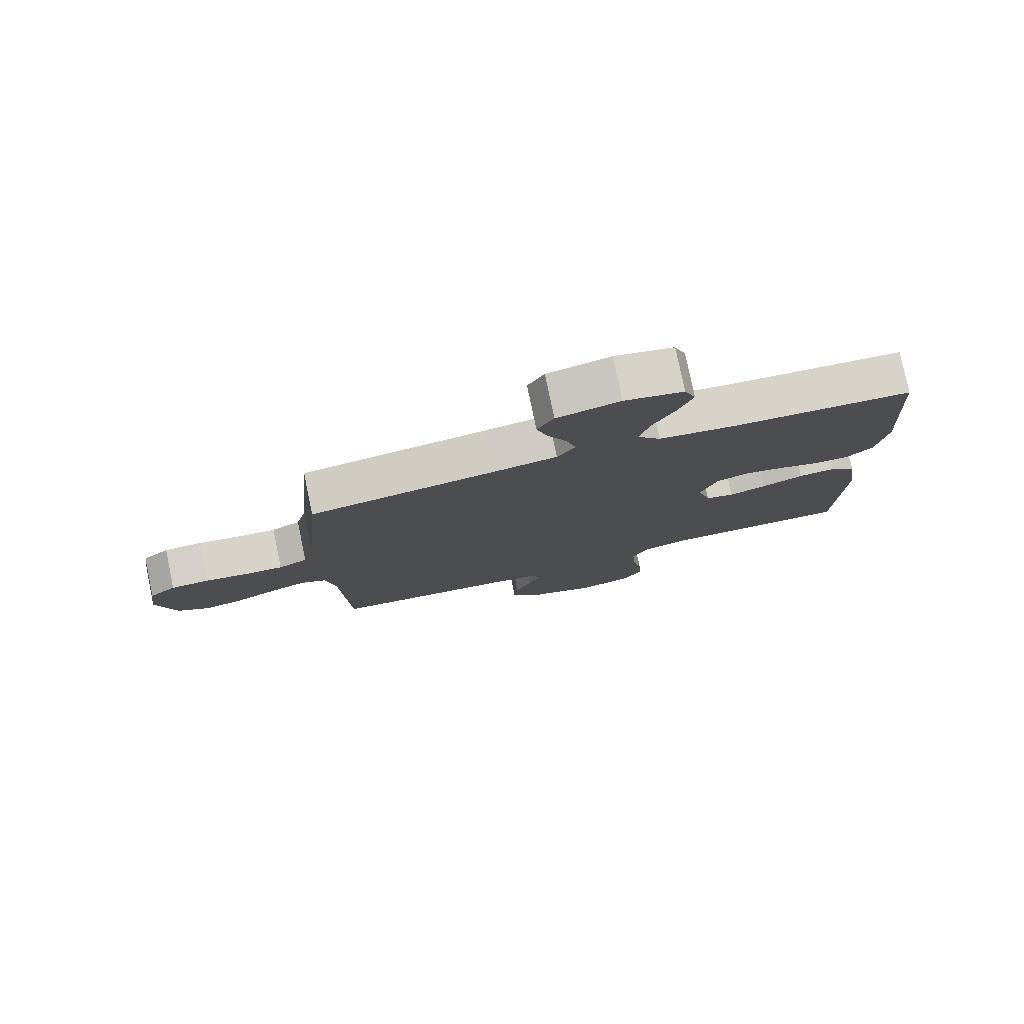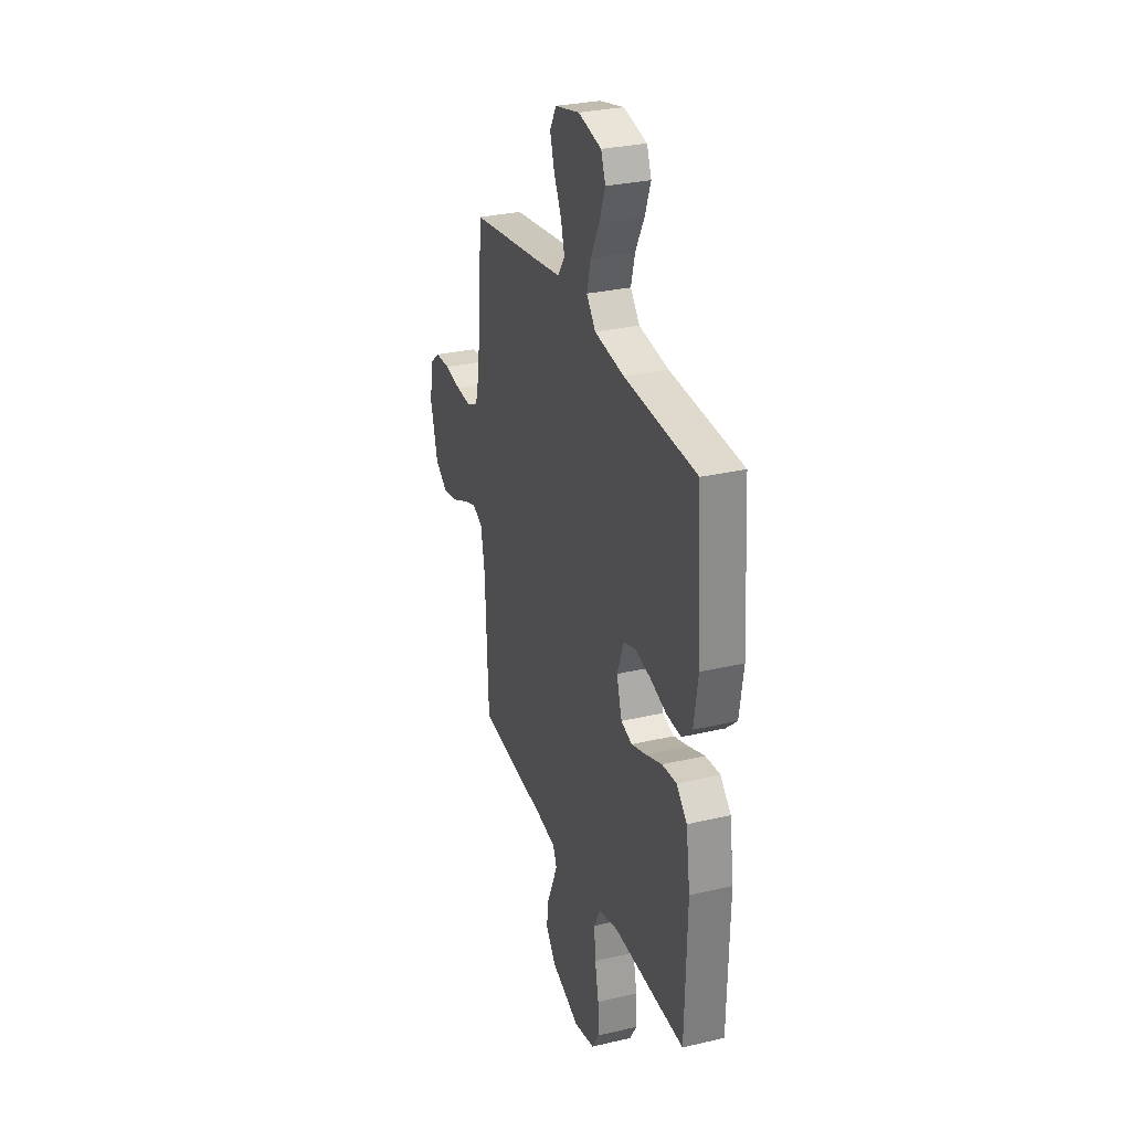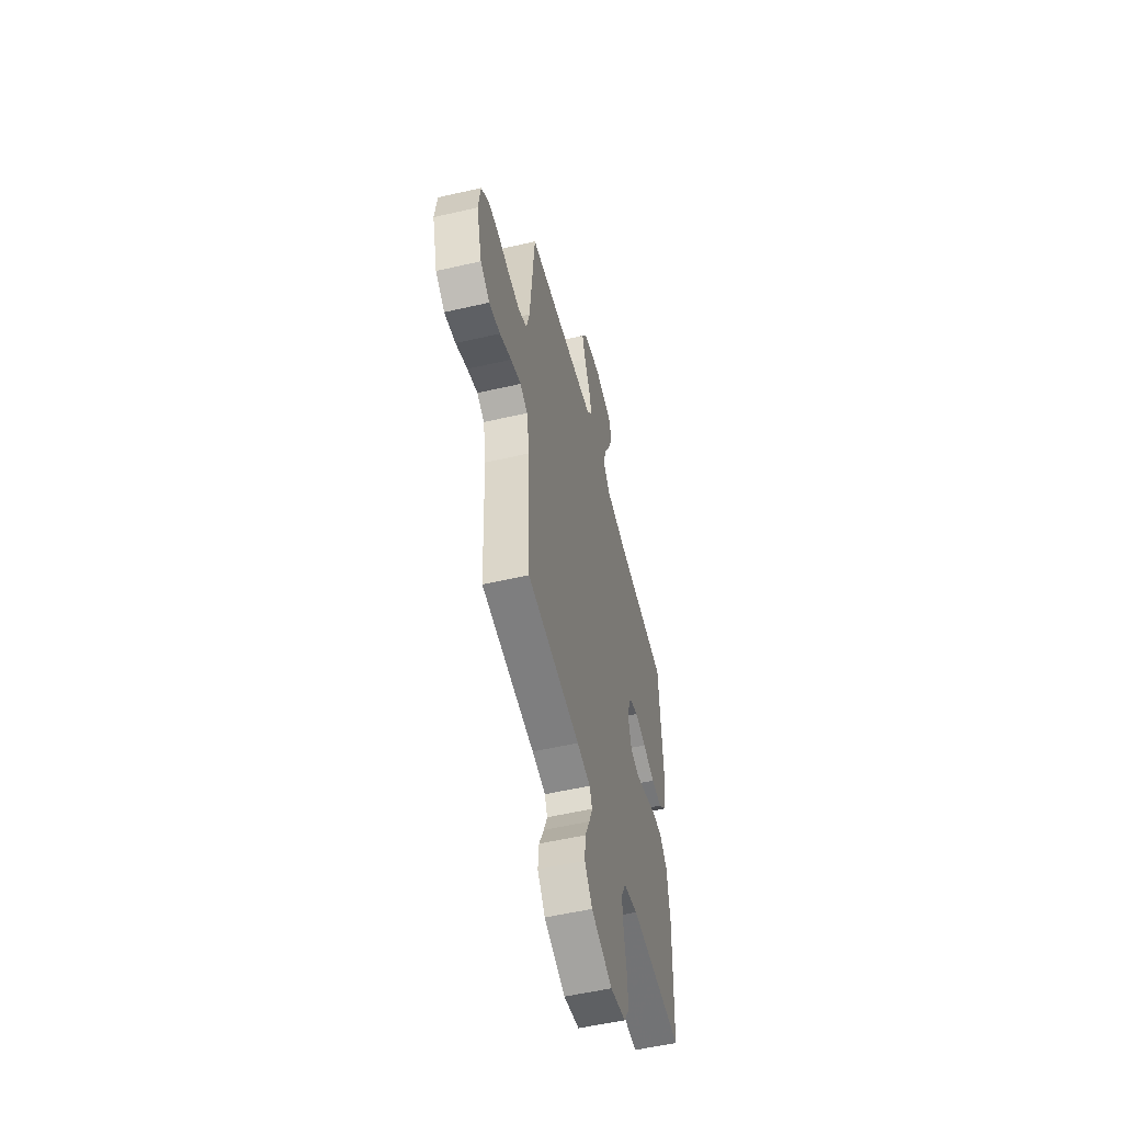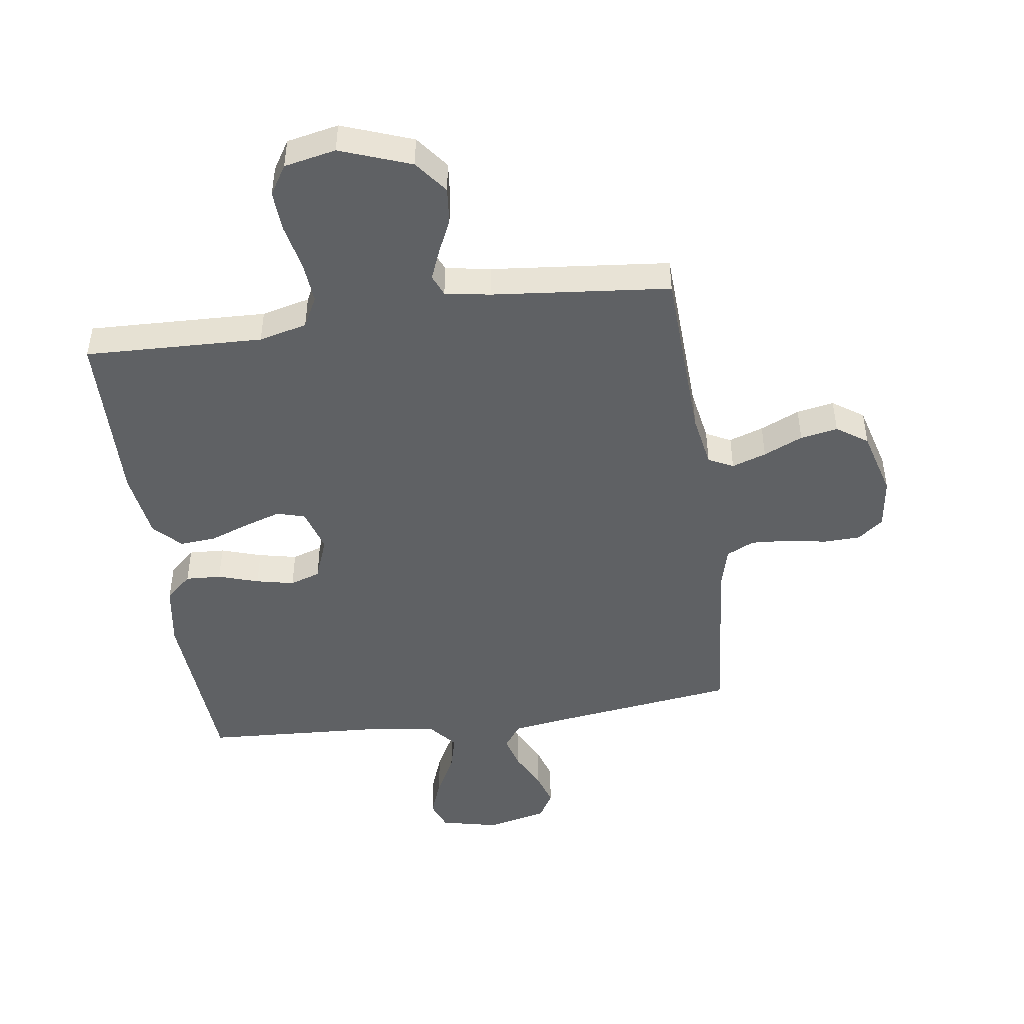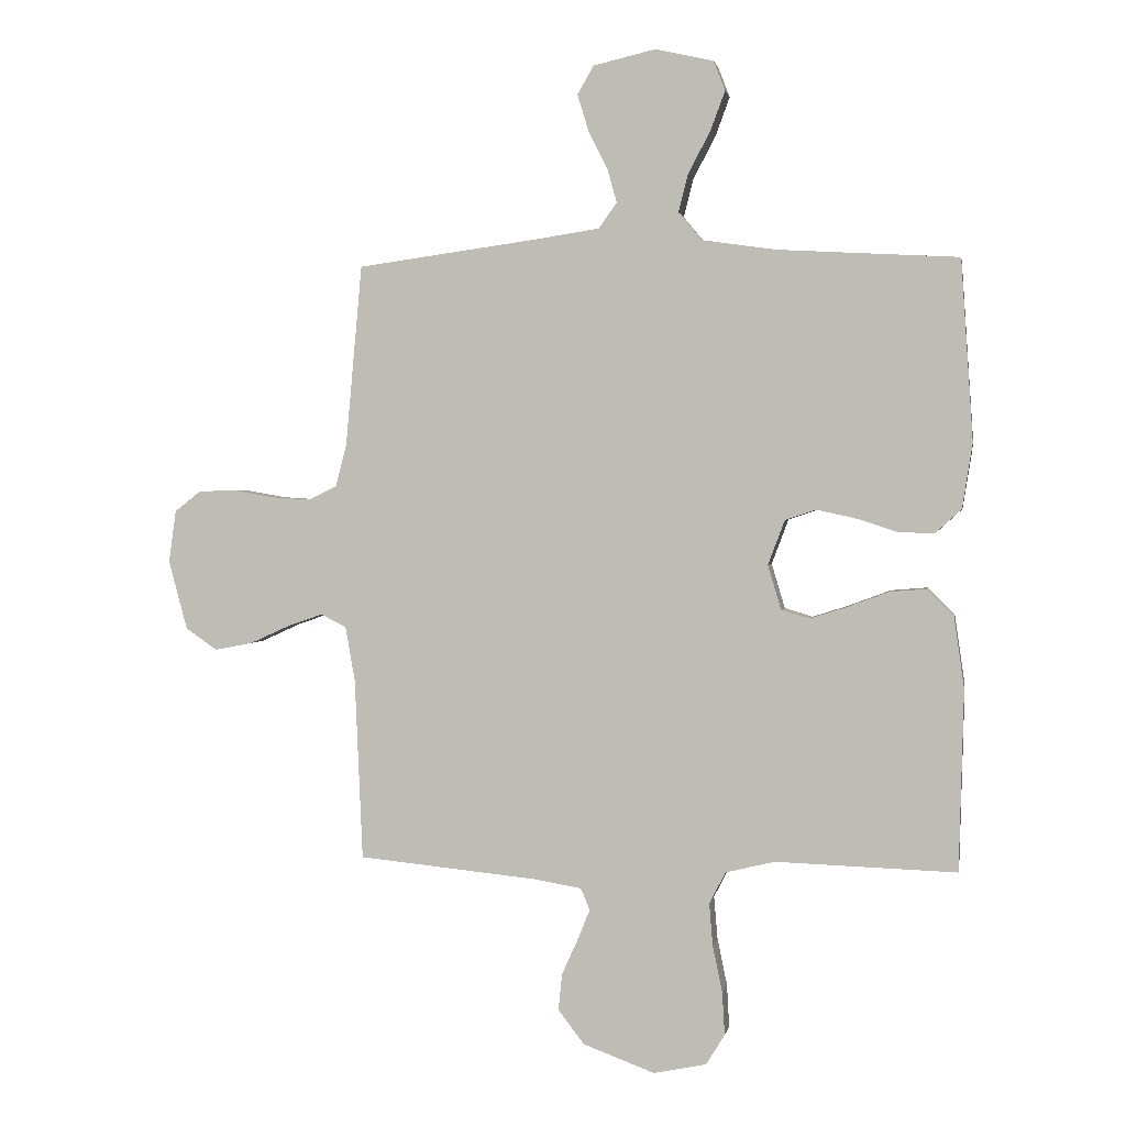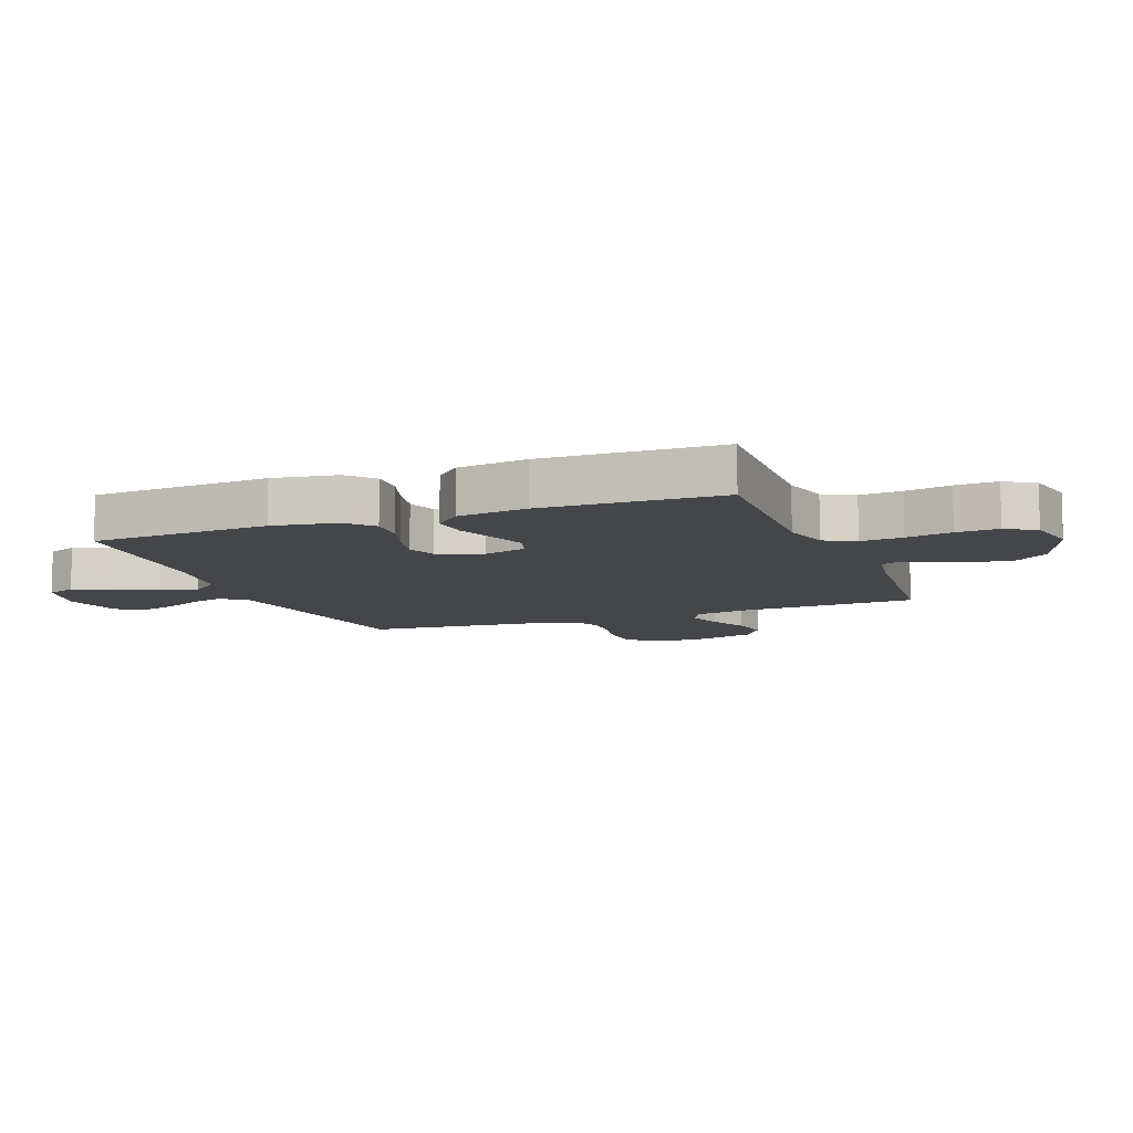
<metadata>
{"format":"obj","ext":"obj","renderer":"f3d","projection":"perspective","resolution":1024,"background":"white","views":[{"elev":78.7,"azim":-11.8,"up":"+Z"},{"elev":29.6,"azim":71.0,"up":"+Z"},{"elev":-54.1,"azim":-76.2,"up":"+Z"},{"elev":-46.7,"azim":-171.9,"up":"+Y"},{"elev":1.6,"azim":10.0,"up":"+Z"},{"elev":-9.5,"azim":111.0,"up":"+Y"}]}
</metadata>
<code>
v -0.5 0.07 -0.5
v -0.513 0.07 -0.2
v -0.529 0.07 -0.109
v -0.571 0.07 -0.088
v -0.629 0.07 -0.108
v -0.695 0.07 -0.138
v -0.758 0.07 -0.15
v -0.81 0.07 -0.114
v -0.841 0.07 0
v -0.829 0.07 0.087
v -0.786 0.07 0.121
v -0.724 0.07 0.123
v -0.656 0.07 0.111
v -0.592 0.07 0.107
v -0.545 0.07 0.13
v -0.527 0.07 0.2
v -0.5 0.07 0.5
v -0.2 0.07 0.541
v -0.094 0.07 0.557
v -0.064 0.07 0.599
v -0.08 0.07 0.656
v -0.112 0.07 0.72
v -0.13 0.07 0.779
v -0.103 0.07 0.826
v 0 0.07 0.85
v 0.097 0.07 0.828
v 0.116 0.07 0.779
v 0.092 0.07 0.714
v 0.055 0.07 0.644
v 0.039 0.07 0.581
v 0.077 0.07 0.535
v 0.2 0.07 0.517
v 0.5 0.07 0.5
v 0.52 0.07 0.2
v 0.503 0.07 0.092
v 0.459 0.07 0.052
v 0.399 0.07 0.055
v 0.331 0.07 0.077
v 0.267 0.07 0.091
v 0.216 0.07 0.074
v 0.188 0.07 0
v 0.21 0.07 -0.074
v 0.257 0.07 -0.088
v 0.319 0.07 -0.068
v 0.386 0.07 -0.043
v 0.447 0.07 -0.038
v 0.491 0.07 -0.082
v 0.508 0.07 -0.2
v 0.5 0.07 -0.5
v 0.2 0.07 -0.49
v 0.119 0.07 -0.51
v 0.092 0.07 -0.562
v 0.098 0.07 -0.633
v 0.114 0.07 -0.71
v 0.118 0.07 -0.781
v 0.087 0.07 -0.831
v 0 0.07 -0.849
v -0.119 0.07 -0.805
v -0.162 0.07 -0.749
v -0.156 0.07 -0.688
v -0.129 0.07 -0.629
v -0.109 0.07 -0.579
v -0.124 0.07 -0.543
v -0.2 0.07 -0.53
v -0.5 0 -0.5
v -0.513 0 -0.2
v -0.529 0 -0.109
v -0.571 0 -0.088
v -0.629 0 -0.108
v -0.695 0 -0.138
v -0.758 0 -0.15
v -0.81 0 -0.114
v -0.841 0 0
v -0.829 0 0.087
v -0.786 0 0.121
v -0.724 0 0.123
v -0.656 0 0.111
v -0.592 0 0.107
v -0.545 0 0.13
v -0.527 0 0.2
v -0.5 0 0.5
v -0.2 0 0.541
v -0.094 0 0.557
v -0.064 0 0.599
v -0.08 0 0.656
v -0.112 0 0.72
v -0.13 0 0.779
v -0.103 0 0.826
v 0 0 0.85
v 0.097 0 0.828
v 0.116 0 0.779
v 0.092 0 0.714
v 0.055 0 0.644
v 0.039 0 0.581
v 0.077 0 0.535
v 0.2 0 0.517
v 0.5 0 0.5
v 0.52 0 0.2
v 0.503 0 0.092
v 0.459 0 0.052
v 0.399 0 0.055
v 0.331 0 0.077
v 0.267 0 0.091
v 0.216 0 0.074
v 0.188 0 0
v 0.21 0 -0.074
v 0.257 0 -0.088
v 0.319 0 -0.068
v 0.386 0 -0.043
v 0.447 0 -0.038
v 0.491 0 -0.082
v 0.508 0 -0.2
v 0.5 0 -0.5
v 0.2 0 -0.49
v 0.119 0 -0.51
v 0.092 0 -0.562
v 0.098 0 -0.633
v 0.114 0 -0.71
v 0.118 0 -0.781
v 0.087 0 -0.831
v 0 0 -0.849
v -0.119 0 -0.805
v -0.162 0 -0.749
v -0.156 0 -0.688
v -0.129 0 -0.629
v -0.109 0 -0.579
v -0.124 0 -0.543
v -0.2 0 -0.53
f 58 59 60 61
f 58 61 62
f 57 58 62
f 56 57 62
f 53 54 55 56
f 52 53 56 62
f 51 52 62 63
f 47 48 49 50
f 44 45 46 47
f 43 44 47 50
f 42 43 50 51
f 35 36 37 38
f 35 38 39
f 32 33 34 35
f 31 32 35 39
f 30 31 39 40
f 26 27 28 29
f 26 29 30
f 25 26 30
f 24 25 30
f 21 22 23 24
f 20 21 24 30
f 19 20 30 40
f 16 17 18
f 15 16 18 19
f 10 11 12 13
f 10 13 14
f 9 10 14
f 8 9 14
f 5 6 7 8
f 4 5 8 14
f 3 4 14 15
f 64 1 2
f 41 42 51 63
f 40 41 63 64
f 15 19 40 64
f 2 3 15 64
f 125 124 123 122
f 126 125 122
f 126 122 121
f 126 121 120
f 120 119 118 117
f 126 120 117 116
f 127 126 116 115
f 114 113 112 111
f 111 110 109 108
f 114 111 108 107
f 115 114 107 106
f 102 101 100 99
f 103 102 99
f 99 98 97 96
f 103 99 96 95
f 104 103 95 94
f 93 92 91 90
f 94 93 90
f 94 90 89
f 94 89 88
f 88 87 86 85
f 94 88 85 84
f 104 94 84 83
f 82 81 80
f 83 82 80 79
f 77 76 75 74
f 78 77 74
f 78 74 73
f 78 73 72
f 72 71 70 69
f 78 72 69 68
f 79 78 68 67
f 66 65 128
f 127 115 106 105
f 128 127 105 104
f 128 104 83 79
f 128 79 67 66
f 1 65 66 2
f 2 66 67 3
f 3 67 68 4
f 4 68 69 5
f 5 69 70 6
f 6 70 71 7
f 7 71 72 8
f 8 72 73 9
f 9 73 74 10
f 10 74 75 11
f 11 75 76 12
f 12 76 77 13
f 13 77 78 14
f 14 78 79 15
f 15 79 80 16
f 16 80 81 17
f 17 81 82 18
f 18 82 83 19
f 19 83 84 20
f 20 84 85 21
f 21 85 86 22
f 22 86 87 23
f 23 87 88 24
f 24 88 89 25
f 25 89 90 26
f 26 90 91 27
f 27 91 92 28
f 28 92 93 29
f 29 93 94 30
f 30 94 95 31
f 31 95 96 32
f 32 96 97 33
f 33 97 98 34
f 34 98 99 35
f 35 99 100 36
f 36 100 101 37
f 37 101 102 38
f 38 102 103 39
f 39 103 104 40
f 40 104 105 41
f 41 105 106 42
f 42 106 107 43
f 43 107 108 44
f 44 108 109 45
f 45 109 110 46
f 46 110 111 47
f 47 111 112 48
f 48 112 113 49
f 49 113 114 50
f 50 114 115 51
f 51 115 116 52
f 52 116 117 53
f 53 117 118 54
f 54 118 119 55
f 55 119 120 56
f 56 120 121 57
f 57 121 122 58
f 58 122 123 59
f 59 123 124 60
f 60 124 125 61
f 61 125 126 62
f 62 126 127 63
f 63 127 128 64
f 64 128 65 1

</code>
